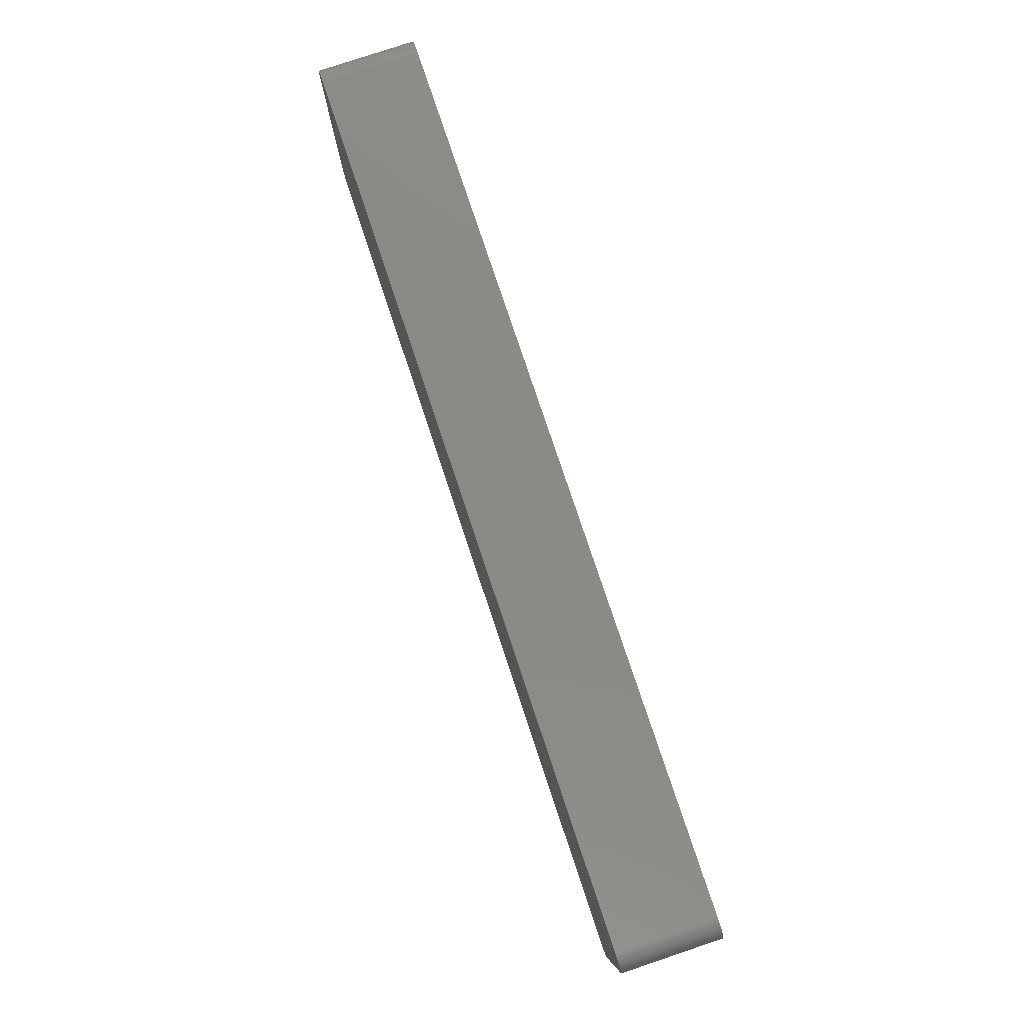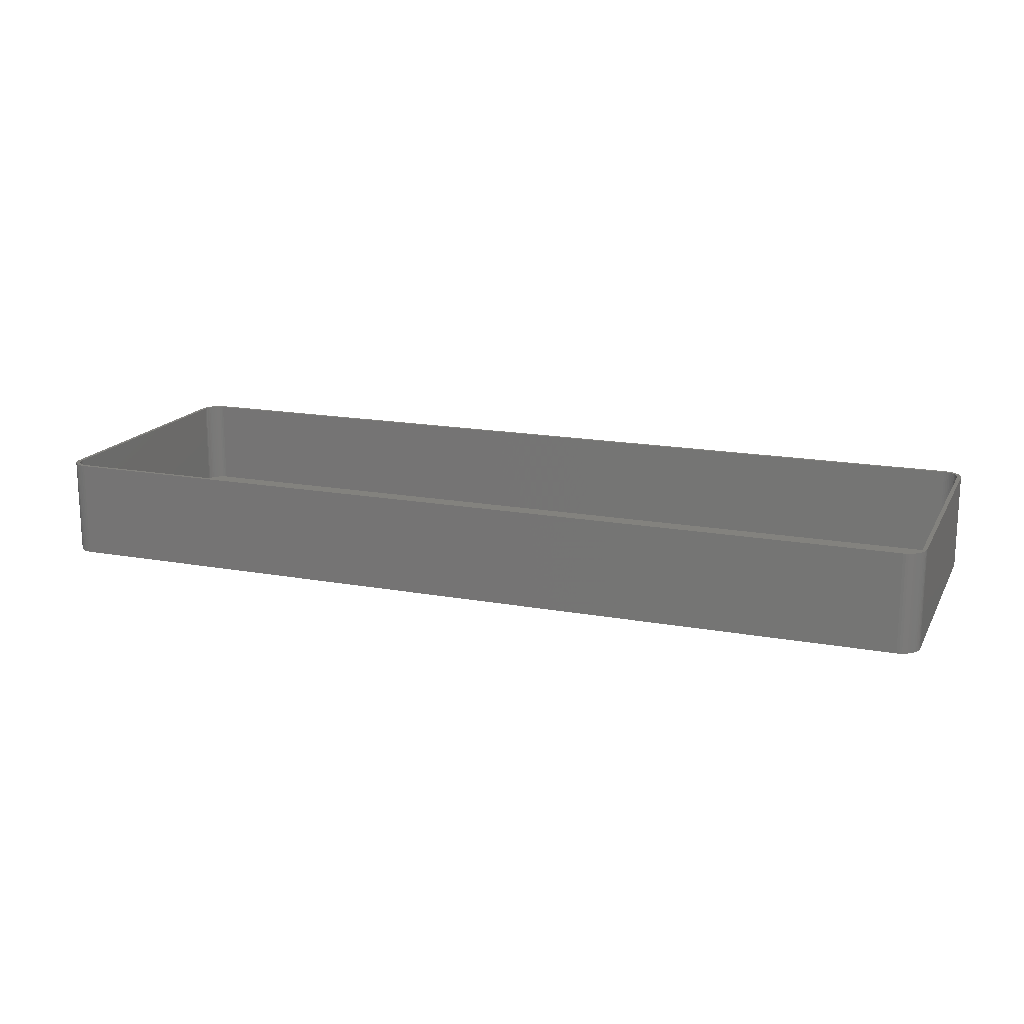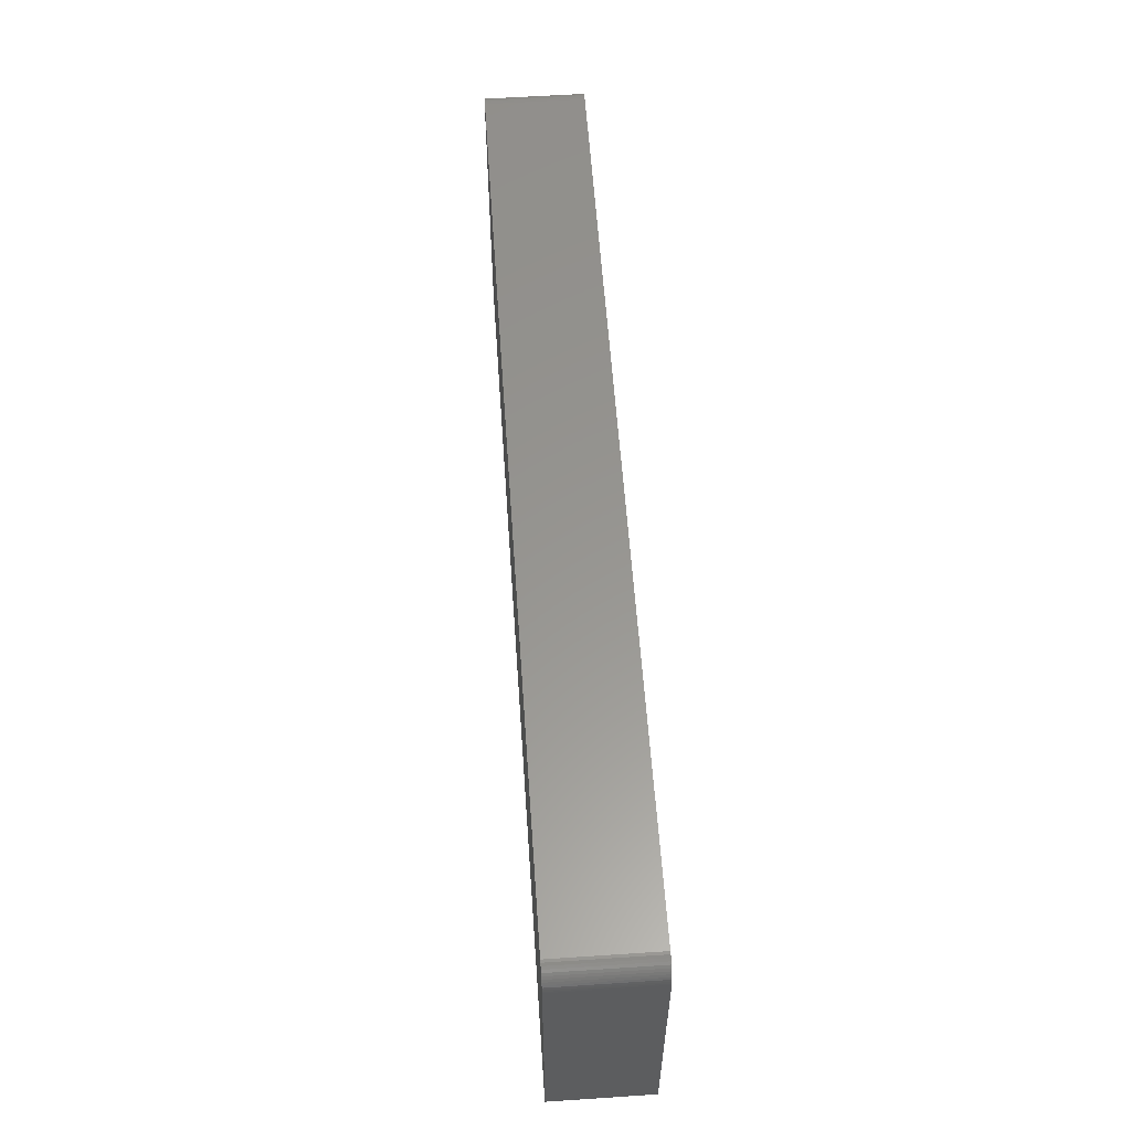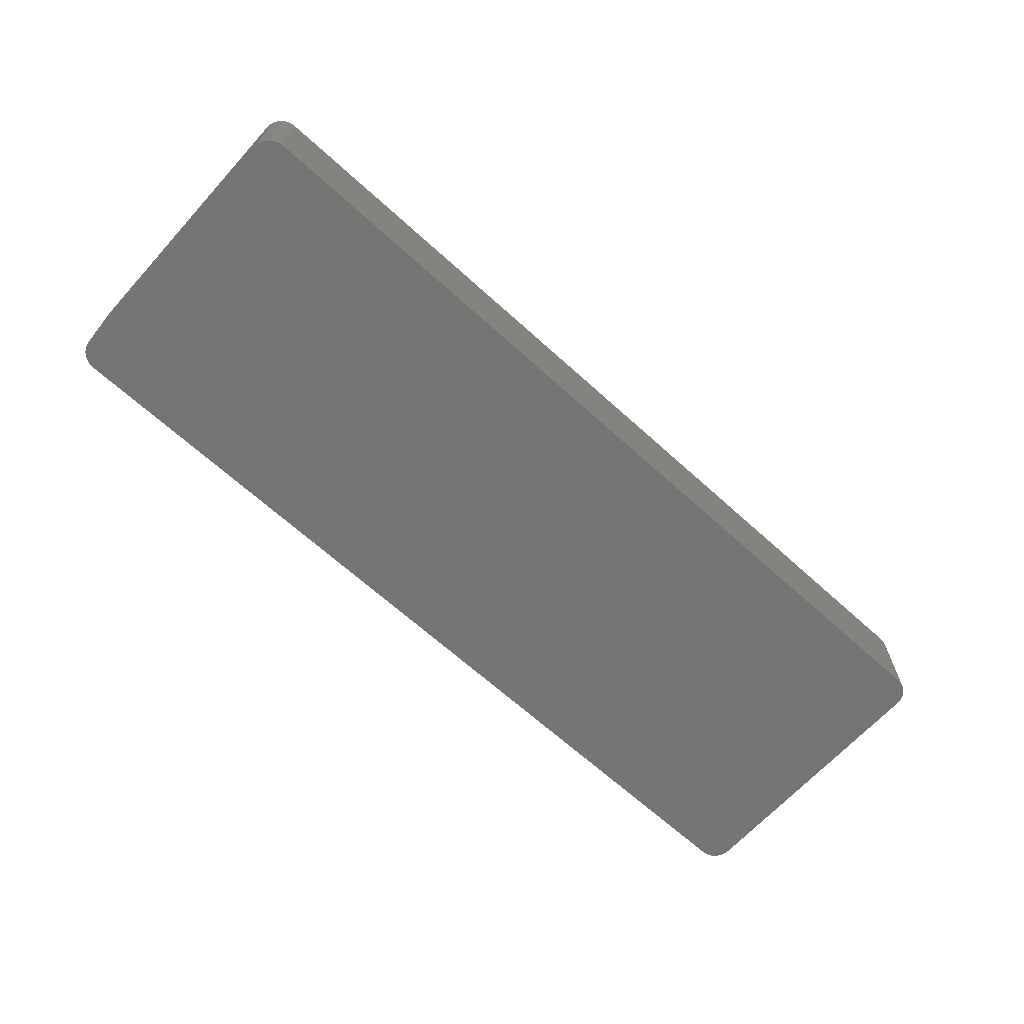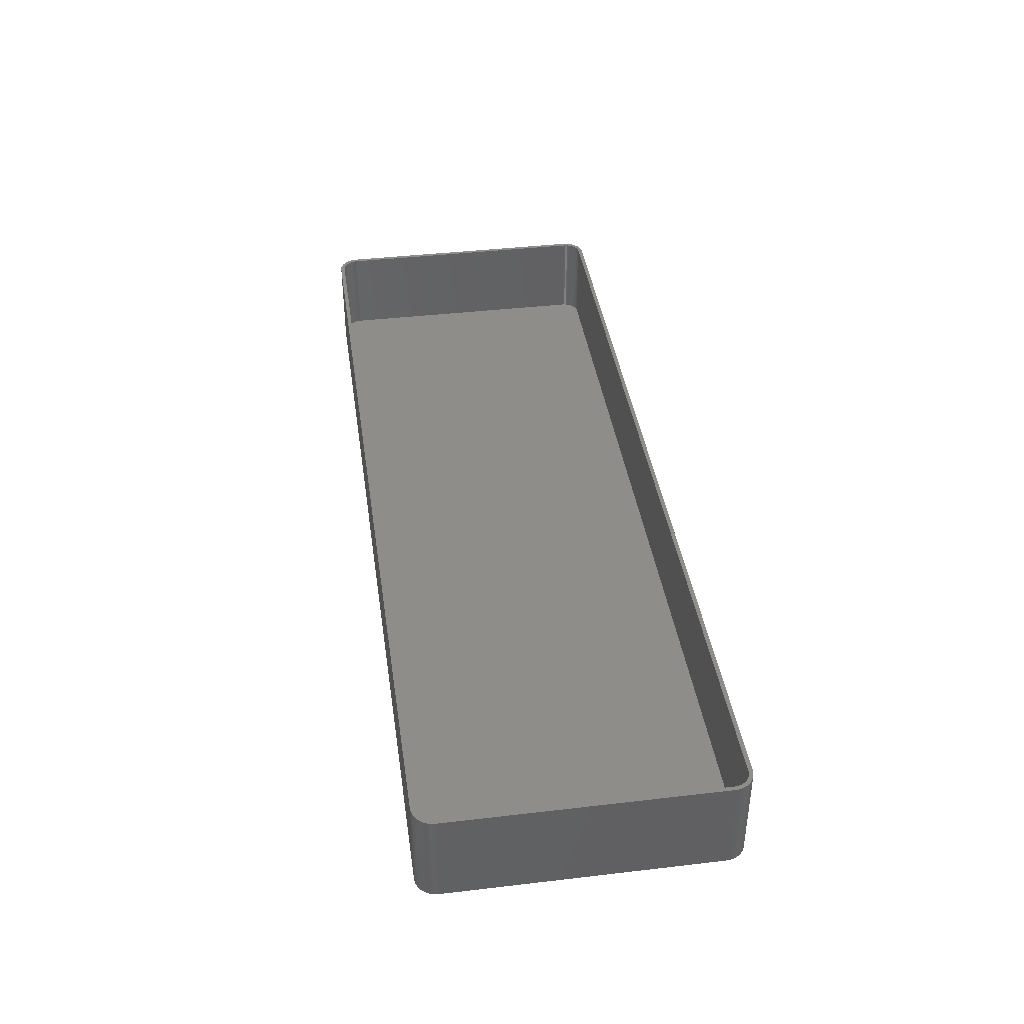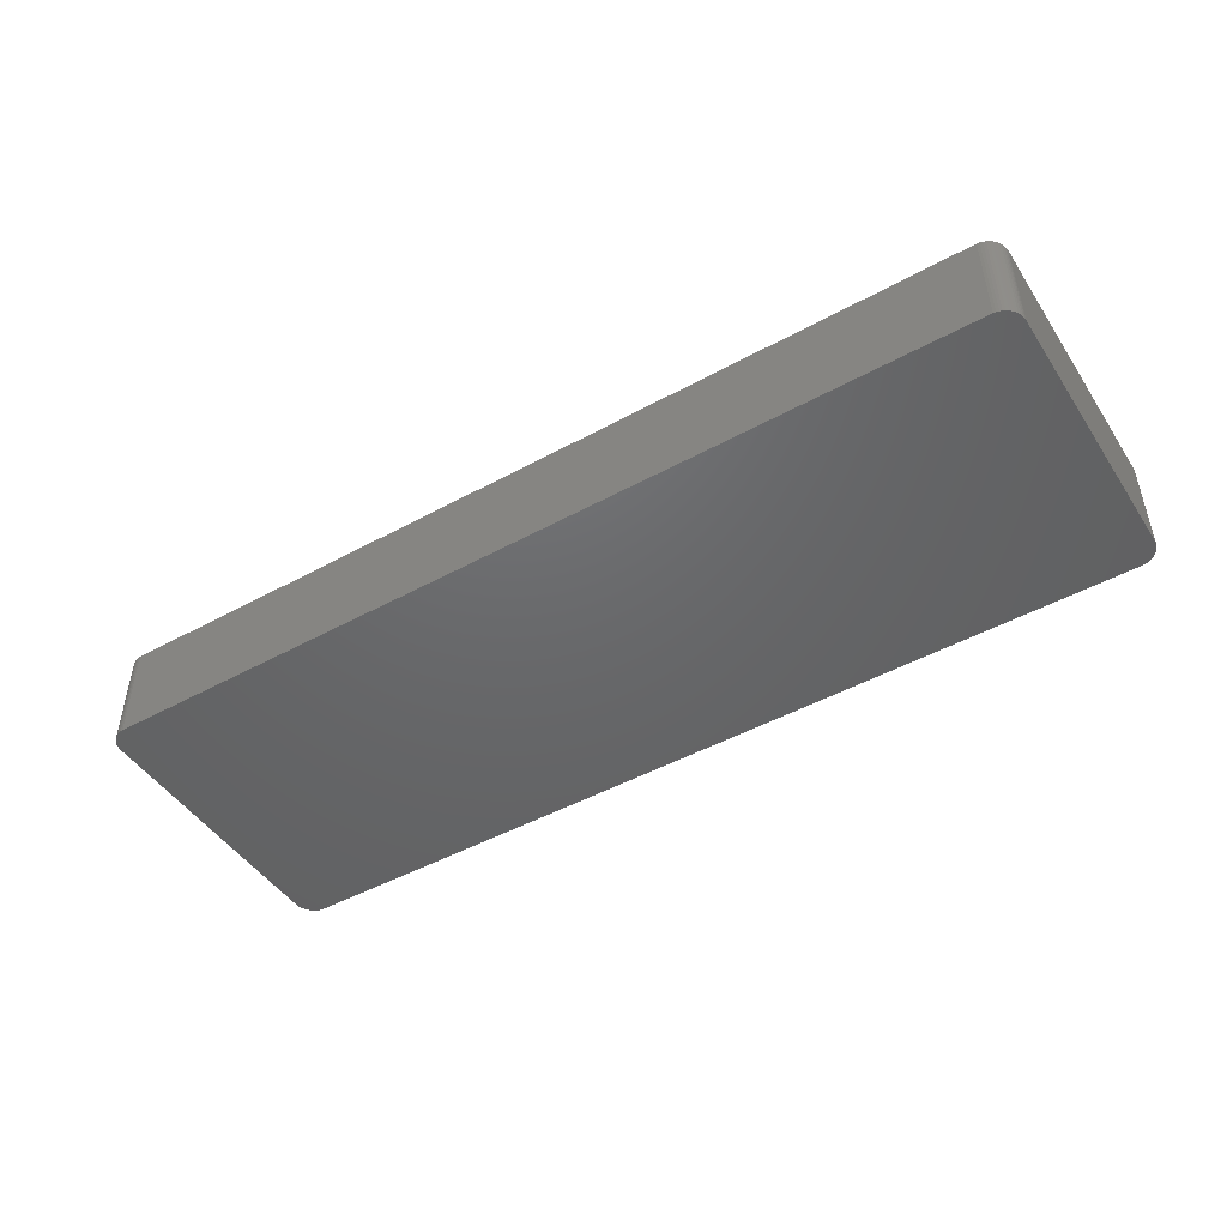
<metadata>
{"format":"stl","ext":"stl","renderer":"f3d","projection":"perspective","resolution":1024,"background":"white","views":[{"elev":79.5,"azim":-108.5,"up":"+Y"},{"elev":16.6,"azim":-159.5,"up":"+Z"},{"elev":58.1,"azim":-93.9,"up":"+Y"},{"elev":-66.4,"azim":-42.3,"up":"+Z"},{"elev":40.3,"azim":81.8,"up":"+Z"},{"elev":-47.2,"azim":-148.2,"up":"+Z"}]}
</metadata>
<code>
# stl→obj: 208 verts, 412 faces
v 112.5 -32.5 24
v 112.5 32.5 0
v 112.5 32.5 24
v 112.5 -32.5 0
v 107.8 37.49 0
v -107.8 37.49 24
v 107.8 37.49 24
v -107.8 37.49 0
v 111.1 35.92 0
v 110.7 36.35 24
v 111.1 35.92 24
v 110.7 36.35 0
v -108.4 37.41 24
v -108.4 37.41 0
v -107.8 -37.49 0
v 107.8 -37.49 24
v -107.8 -37.49 24
v 107.8 -37.49 0
v -112.5 -32.5 0
v -112.5 32.5 24
v -112.5 32.5 0
v -112.5 -32.5 24
v 108.4 37.41 0
v 108.4 37.41 24
v 112.5 33.13 0
v 112.5 33.13 24
v -109.6 -37.02 0
v -109 -37.26 24
v -109.6 -37.02 24
v -109 -37.26 0
v -109 37.26 0
v -109.6 37.02 24
v -109 37.26 24
v -109.6 37.02 0
v -112.5 33.13 0
v -112.3 33.74 24
v -112.3 33.74 0
v -112.5 33.13 24
v 112.3 33.74 24
v 112.1 34.34 0
v 112.1 34.34 24
v 112.3 33.74 0
v -110.7 36.35 0
v -111.1 35.92 24
v -110.7 36.35 24
v -111.1 35.92 0
v -108.4 -37.41 0
v -108.4 -37.41 24
v 111.5 32.5 24
v 111.5 33 24
v 111.5 -32.5 24
v 111.4 33.49 24
v 112.5 -33.13 24
v 111.2 33.97 24
v 111.9 34.91 24
v 111.5 -33 24
v 111 34.43 24
v 111.5 35.44 24
v 112.3 -33.74 24
v 111.4 -33.49 24
v 110.7 34.85 24
v 110.4 35.24 24
v 110 35.58 24
v 110.2 36.72 24
v 109.6 35.88 24
v 109.6 37.02 24
v 109.2 36.12 24
v 109 37.26 24
v 108.7 36.3 24
v 108.2 36.43 24
v 107.8 36.49 24
v -107.8 36.49 24
v -108.2 36.43 24
v -108.7 36.3 24
v -109.2 36.12 24
v -109.6 35.88 24
v -110.2 36.72 24
v -110 35.58 24
v -110.4 35.24 24
v -110.7 34.85 24
v -111.5 35.44 24
v -111 34.43 24
v -111.9 34.91 24
v -111.2 33.97 24
v -111.4 33.49 24
v -112.1 34.34 24
v 112.1 -34.34 24
v 111.2 -33.97 24
v 111.9 -34.91 24
v 111 -34.43 24
v 111.5 -35.44 24
v 110.7 -34.85 24
v 111.1 -35.92 24
v 110.4 -35.24 24
v 110.7 -36.35 24
v 110 -35.58 24
v 110.2 -36.72 24
v 109.6 -35.88 24
v 109.6 -37.02 24
v 109.2 -36.12 24
v 109 -37.26 24
v 108.7 -36.3 24
v 108.4 -37.41 24
v 108.2 -36.43 24
v 107.8 -36.49 24
v -107.8 -36.49 24
v -108.2 -36.43 24
v -108.7 -36.3 24
v -109.2 -36.12 24
v -109.6 -35.88 24
v -110.2 -36.72 24
v -110 -35.58 24
v -110.7 -36.35 24
v -110.4 -35.24 24
v -111.1 -35.92 24
v -110.7 -34.85 24
v -111.5 -35.44 24
v -111 -34.43 24
v -111.9 -34.91 24
v -111.2 -33.97 24
v -112.1 -34.34 24
v -111.4 -33.49 24
v -112.3 -33.74 24
v -111.5 -33 24
v -112.5 -33.13 24
v -111.5 -32.5 24
v -111.5 32.5 24
v -111.5 33 24
v -112.1 34.34 0
v 111.5 35.44 0
v 111.5 -35.44 0
v 111.1 -35.92 0
v 112.3 -33.74 0
v 112.1 -34.34 0
v -111.9 -34.91 0
v -112.1 -34.34 0
v -111.1 -35.92 0
v -111.5 -35.44 0
v -110.7 -36.35 0
v 109 37.26 0
v 109.6 37.02 0
v 111.9 34.91 0
v 112.5 -33.13 0
v 109.6 -37.02 0
v 110.2 -36.72 0
v 110.7 -36.35 0
v -112.3 -33.74 0
v 111.9 -34.91 0
v 109 -37.26 0
v 110.2 36.72 0
v 108.4 -37.41 0
v -110.2 -36.72 0
v -110.2 36.72 0
v -111.5 35.44 0
v -111.9 34.91 0
v -112.5 -33.13 0
v 107.8 36.49 2
v 108.2 36.43 2
v -107.8 36.49 2
v -108.2 36.43 2
v 110.7 34.85 2
v 110.4 35.24 2
v 107.8 -36.49 2
v -107.8 -36.49 2
v 111.5 -32.5 2
v 111.5 32.5 2
v -110 -35.58 2
v -110.4 -35.24 2
v -109.2 36.12 2
v -108.7 36.3 2
v -109.6 35.88 2
v -110.4 35.24 2
v -110 35.58 2
v 108.7 36.3 2
v 109.2 36.12 2
v 109.6 35.88 2
v 110 35.58 2
v -108.2 -36.43 2
v -111.5 32.5 2
v -111.5 -32.5 2
v -111.5 33 2
v -111.2 33.97 2
v -111.4 33.49 2
v 111 34.43 2
v 111.2 -33.97 2
v 111.4 -33.49 2
v -111.2 -33.97 2
v -111 -34.43 2
v -108.7 -36.3 2
v 111.2 33.97 2
v 111.4 33.49 2
v 110.4 -35.24 2
v 110.7 -34.85 2
v 109.6 -35.88 2
v 109.2 -36.12 2
v 110 -35.58 2
v -111.5 -33 2
v -111.4 -33.49 2
v -110.7 -34.85 2
v -109.2 -36.12 2
v -109.6 -35.88 2
v -110.7 34.85 2
v -111 34.43 2
v 111.5 33 2
v 111 -34.43 2
v 108.7 -36.3 2
v 108.2 -36.43 2
v 111.5 -33 2
f 1 2 3
f 2 1 4
f 5 6 7
f 6 5 8
f 9 10 11
f 10 9 12
f 8 13 6
f 13 8 14
f 15 16 17
f 16 15 18
f 19 20 21
f 20 19 22
f 23 7 24
f 7 23 5
f 3 25 26
f 25 3 2
f 27 28 29
f 28 27 30
f 31 32 33
f 32 31 34
f 35 36 37
f 36 35 38
f 39 40 41
f 40 39 42
f 43 44 45
f 44 43 46
f 47 17 48
f 17 47 15
f 49 3 26
f 3 49 1
f 50 26 39
f 51 1 49
f 52 39 41
f 1 51 53
f 54 41 55
f 56 53 51
f 57 55 58
f 53 56 59
f 60 59 56
f 26 50 49
f 39 52 50
f 41 54 52
f 61 58 11
f 55 57 54
f 58 61 57
f 62 11 10
f 11 62 61
f 63 10 64
f 10 63 62
f 64 65 63
f 66 65 64
f 66 67 65
f 68 67 66
f 68 69 67
f 24 69 68
f 24 70 69
f 7 70 24
f 7 71 70
f 7 72 71
f 6 72 7
f 6 73 72
f 13 73 6
f 13 74 73
f 33 74 13
f 33 75 74
f 32 75 33
f 32 76 75
f 77 76 32
f 76 77 78
f 45 78 77
f 78 45 79
f 44 79 45
f 79 44 80
f 81 80 44
f 80 81 82
f 83 82 81
f 82 83 84
f 36 85 86
f 84 86 85
f 86 84 83
f 59 60 87
f 88 87 60
f 87 88 89
f 90 89 88
f 89 90 91
f 92 91 90
f 91 92 93
f 94 93 92
f 93 94 95
f 96 95 94
f 95 96 97
f 98 97 96
f 98 99 97
f 100 99 98
f 100 101 99
f 102 101 100
f 102 103 101
f 104 103 102
f 104 16 103
f 105 16 104
f 106 16 105
f 106 17 16
f 107 17 106
f 107 48 17
f 108 48 107
f 108 28 48
f 109 28 108
f 109 29 28
f 110 29 109
f 111 110 112
f 110 111 29
f 113 112 114
f 112 113 111
f 115 114 116
f 117 116 118
f 114 115 113
f 119 118 120
f 121 120 122
f 123 122 124
f 116 117 115
f 125 124 126
f 127 20 126
f 85 36 128
f 22 126 20
f 38 128 36
f 125 126 22
f 128 38 127
f 118 119 117
f 127 38 20
f 120 121 119
f 122 123 121
f 124 125 123
f 21 38 35
f 38 21 20
f 37 86 129
f 86 37 36
f 58 9 11
f 9 58 130
f 26 42 39
f 42 26 25
f 14 33 13
f 33 14 31
f 93 131 91
f 131 93 132
f 87 133 59
f 133 87 134
f 135 121 136
f 121 135 119
f 137 117 138
f 117 137 115
f 137 113 115
f 113 137 139
f 30 48 28
f 48 30 47
f 140 24 68
f 24 140 23
f 141 68 66
f 68 141 140
f 55 130 58
f 130 55 142
f 41 142 55
f 142 41 40
f 59 143 53
f 143 59 133
f 144 97 99
f 97 144 145
f 146 93 95
f 93 146 132
f 136 123 147
f 123 136 121
f 18 4 143
f 4 18 2
f 18 143 133
f 5 2 18
f 18 133 134
f 2 5 25
f 18 134 148
f 25 5 42
f 18 148 131
f 42 5 40
f 18 131 132
f 40 5 142
f 18 132 146
f 142 5 130
f 18 146 145
f 130 5 9
f 18 145 144
f 9 5 12
f 18 144 149
f 12 5 150
f 18 149 151
f 150 5 141
f 141 5 140
f 140 5 23
f 15 5 18
f 15 8 5
f 19 15 47
f 15 19 8
f 19 47 30
f 21 8 19
f 19 30 27
f 8 21 14
f 19 27 152
f 14 21 31
f 19 152 139
f 31 21 34
f 19 139 137
f 34 21 153
f 19 137 138
f 153 21 43
f 19 138 135
f 43 21 46
f 19 135 136
f 46 21 154
f 19 136 147
f 154 21 155
f 19 147 156
f 155 21 129
f 129 21 37
f 37 21 35
f 129 83 155
f 83 129 86
f 154 44 46
f 44 154 81
f 150 66 64
f 66 150 141
f 12 64 10
f 64 12 150
f 89 134 87
f 134 89 148
f 91 148 89
f 148 91 131
f 53 4 1
f 4 53 143
f 149 99 101
f 99 149 144
f 138 119 135
f 119 138 117
f 147 125 156
f 125 147 123
f 156 22 19
f 22 156 125
f 152 29 111
f 29 152 27
f 139 111 113
f 111 139 152
f 34 77 32
f 77 34 153
f 153 45 77
f 45 153 43
f 145 95 97
f 95 145 146
f 151 101 103
f 101 151 149
f 18 103 16
f 103 18 151
f 155 81 154
f 81 155 83
f 157 70 71
f 70 157 158
f 159 71 72
f 71 159 157
f 160 72 73
f 72 160 159
f 161 62 162
f 62 161 61
f 163 106 105
f 106 163 164
f 165 49 166
f 49 165 51
f 167 114 112
f 114 167 168
f 169 74 75
f 74 169 170
f 171 75 76
f 75 171 169
f 172 78 79
f 78 172 173
f 174 67 69
f 67 174 175
f 175 65 67
f 65 175 176
f 177 62 63
f 62 177 162
f 164 107 106
f 107 164 178
f 126 179 127
f 179 126 180
f 127 181 128
f 181 127 179
f 85 182 84
f 182 85 183
f 170 73 74
f 73 170 160
f 158 69 70
f 69 158 174
f 176 63 65
f 63 176 177
f 184 61 161
f 61 184 57
f 185 60 186
f 60 185 88
f 118 187 120
f 187 118 188
f 178 108 107
f 108 178 189
f 173 76 78
f 76 173 171
f 190 57 184
f 57 190 54
f 191 54 190
f 54 191 52
f 192 92 193
f 92 192 94
f 194 100 98
f 100 194 195
f 192 96 94
f 96 192 196
f 124 180 126
f 180 124 197
f 120 198 122
f 198 120 187
f 114 199 116
f 199 114 168
f 200 110 109
f 110 200 201
f 201 112 110
f 112 201 167
f 82 202 80
f 202 82 203
f 80 172 79
f 172 80 202
f 204 52 191
f 52 204 50
f 166 50 204
f 50 166 49
f 205 88 185
f 88 205 90
f 193 90 205
f 90 193 92
f 196 98 96
f 98 196 194
f 195 102 100
f 102 195 206
f 207 105 104
f 105 207 163
f 157 166 204
f 166 157 165
f 157 204 191
f 163 165 157
f 157 191 190
f 165 163 208
f 157 190 184
f 208 163 186
f 157 184 161
f 186 163 185
f 157 161 162
f 185 163 205
f 157 162 177
f 205 163 193
f 157 177 176
f 193 163 192
f 157 176 175
f 192 163 196
f 157 175 174
f 196 163 194
f 157 174 158
f 194 163 195
f 195 163 206
f 206 163 207
f 159 163 157
f 159 164 163
f 179 159 160
f 159 179 164
f 179 160 170
f 180 164 179
f 179 170 169
f 164 180 178
f 179 169 171
f 178 180 189
f 179 171 173
f 189 180 200
f 179 173 172
f 200 180 201
f 179 172 202
f 201 180 167
f 179 202 203
f 167 180 168
f 179 203 182
f 168 180 199
f 179 182 183
f 199 180 188
f 179 183 181
f 188 180 187
f 187 180 198
f 198 180 197
f 122 197 124
f 197 122 198
f 116 188 118
f 188 116 199
f 189 109 108
f 109 189 200
f 84 203 82
f 203 84 182
f 208 51 165
f 51 208 56
f 186 56 208
f 56 186 60
f 206 104 102
f 104 206 207
f 128 183 85
f 183 128 181

</code>
